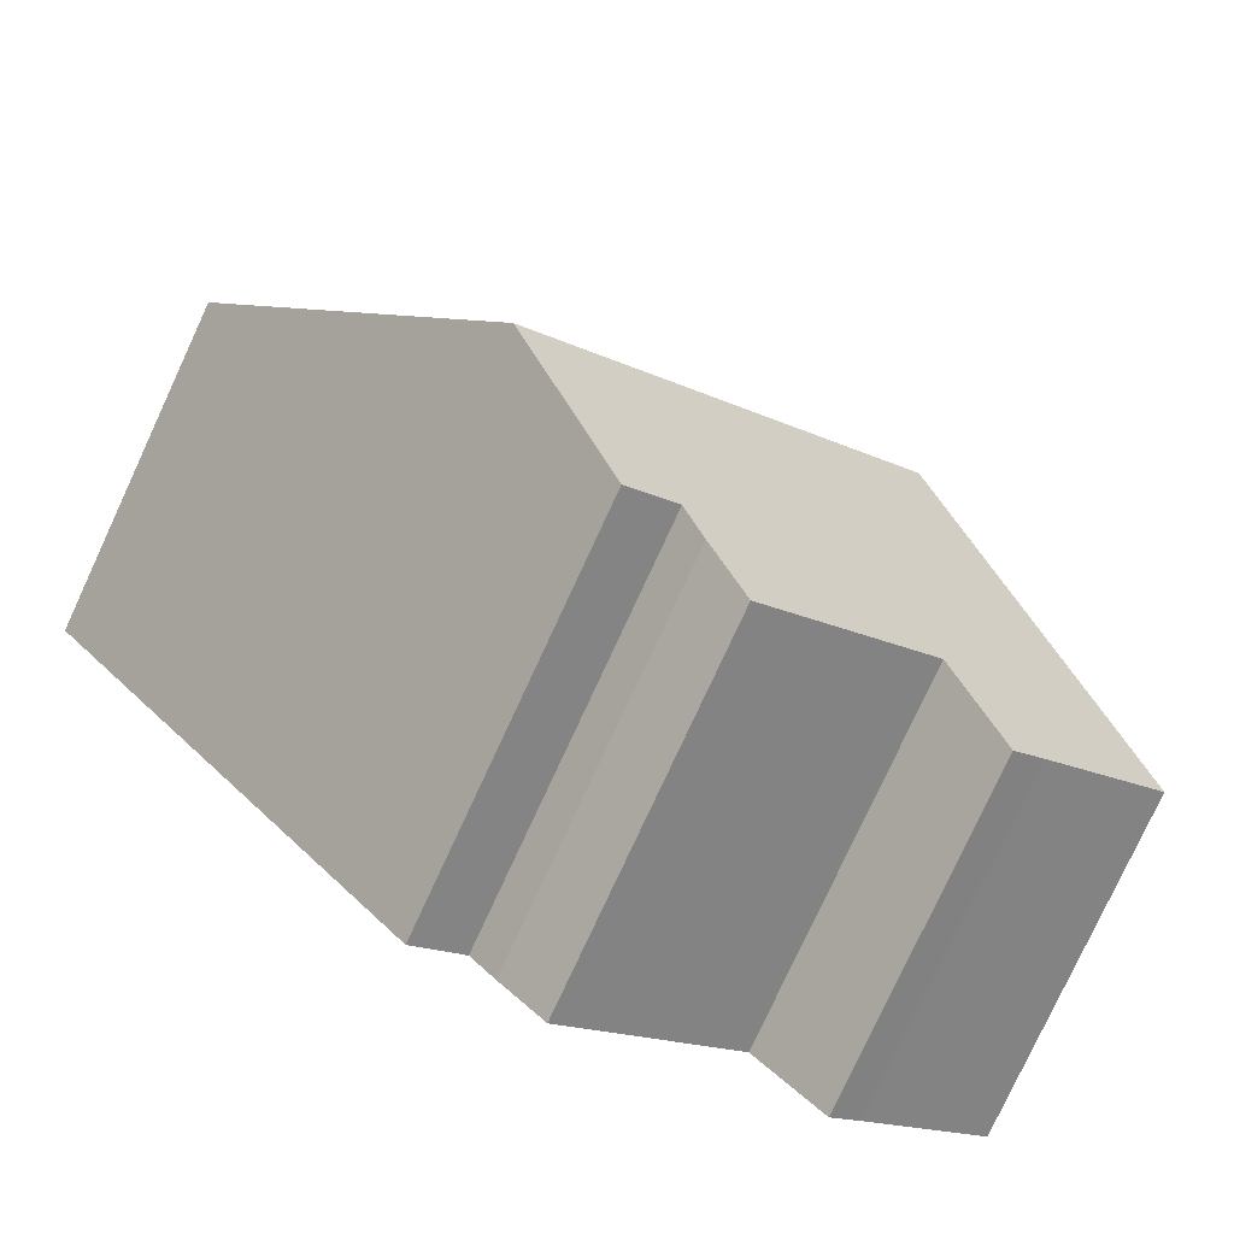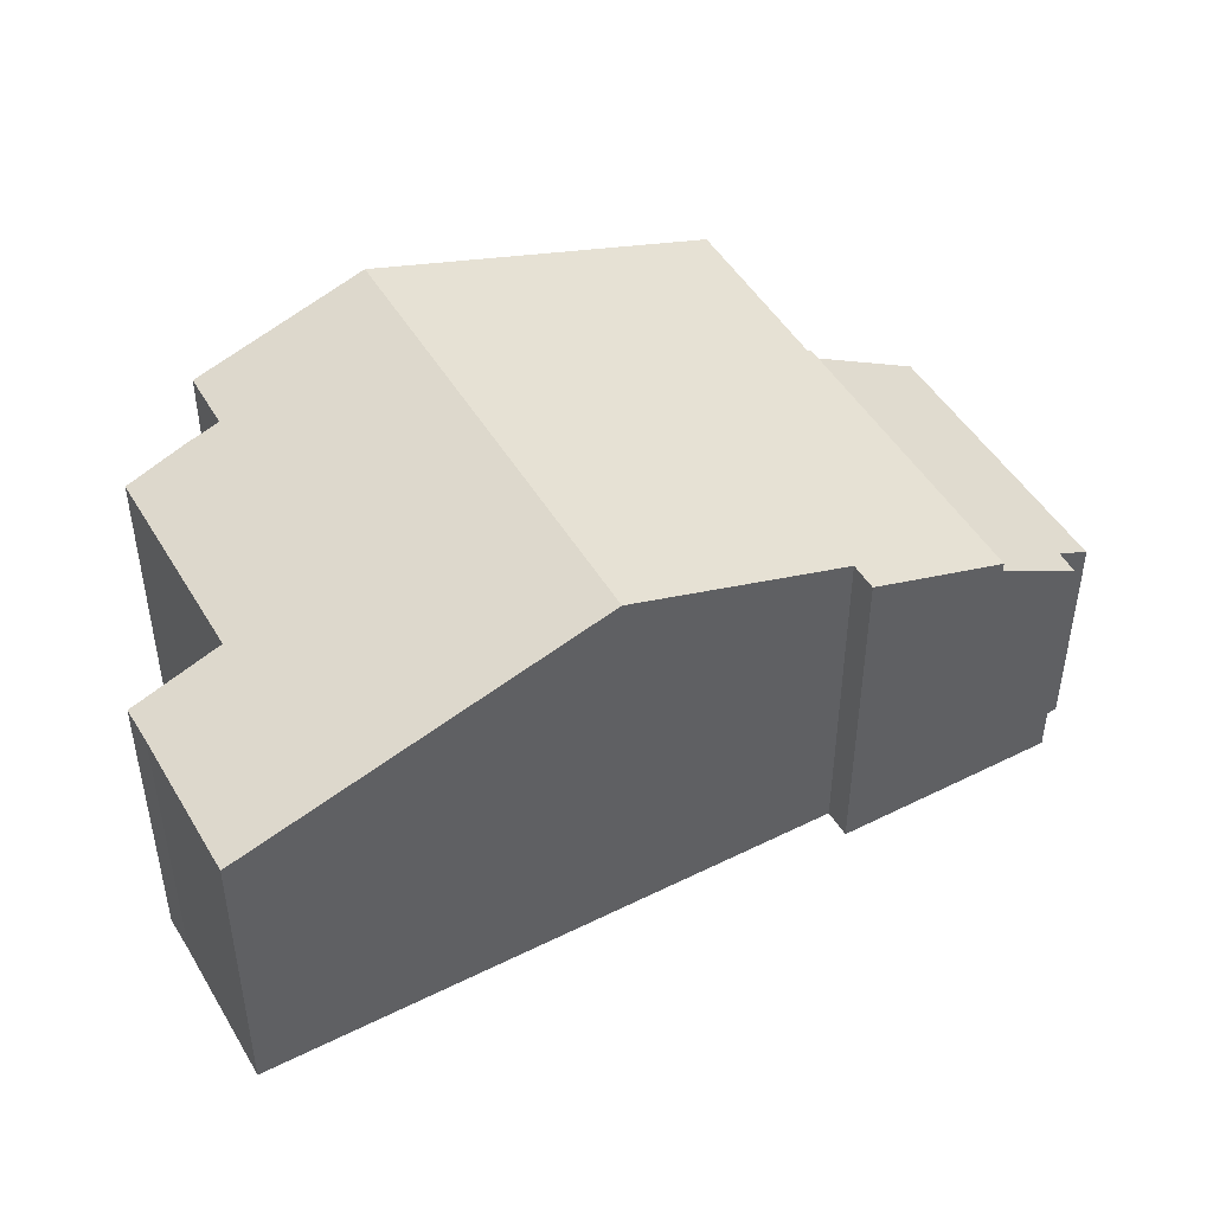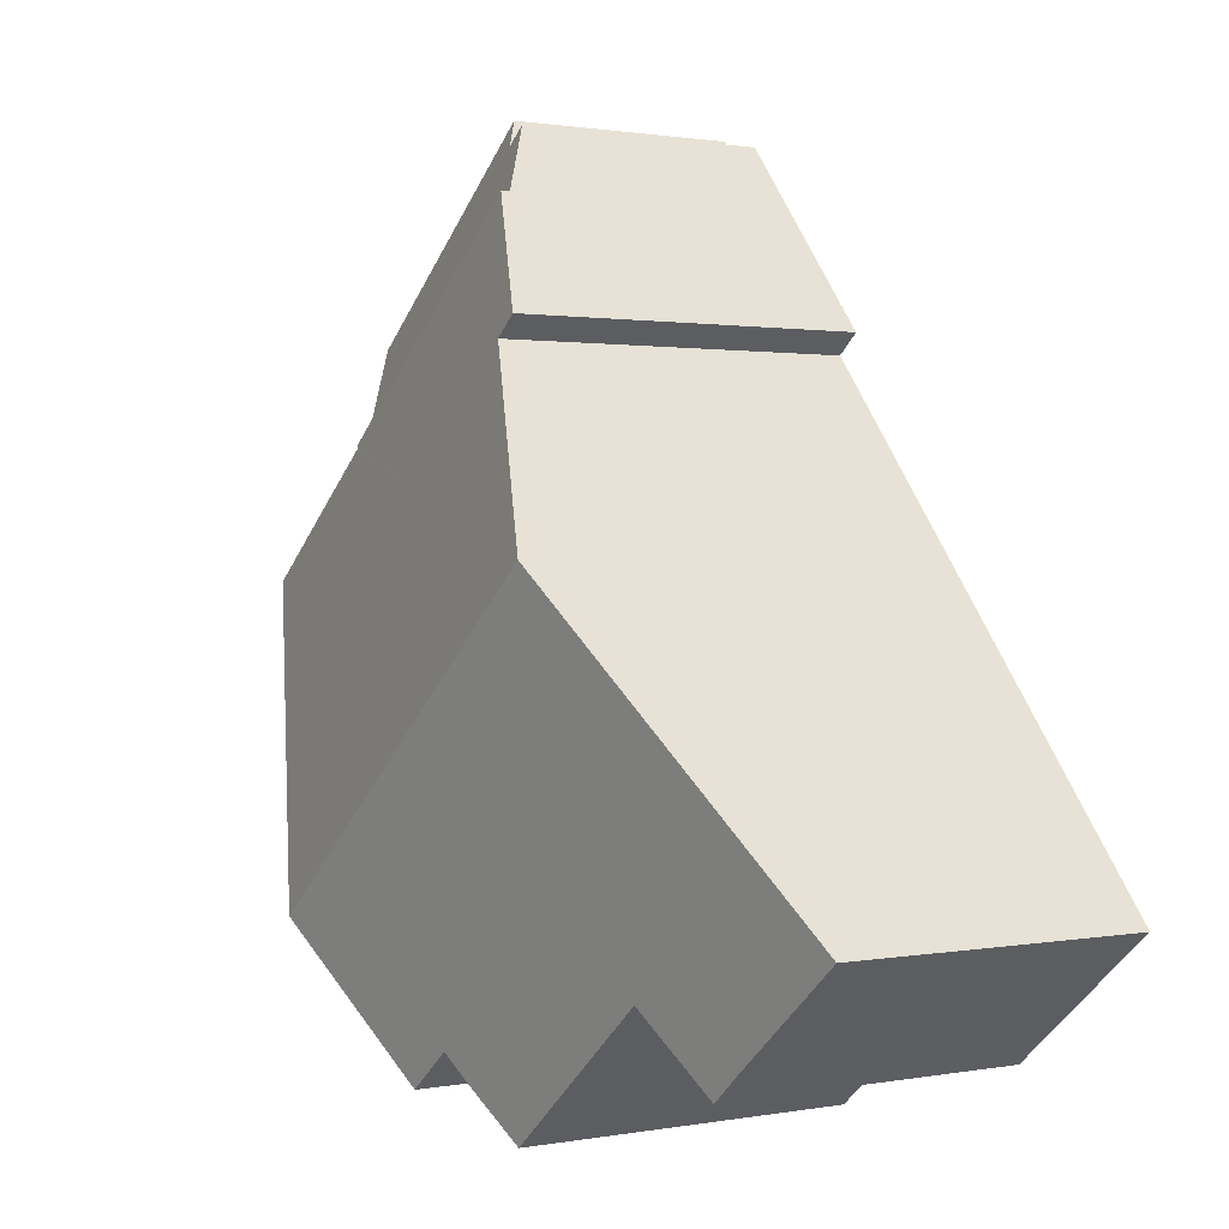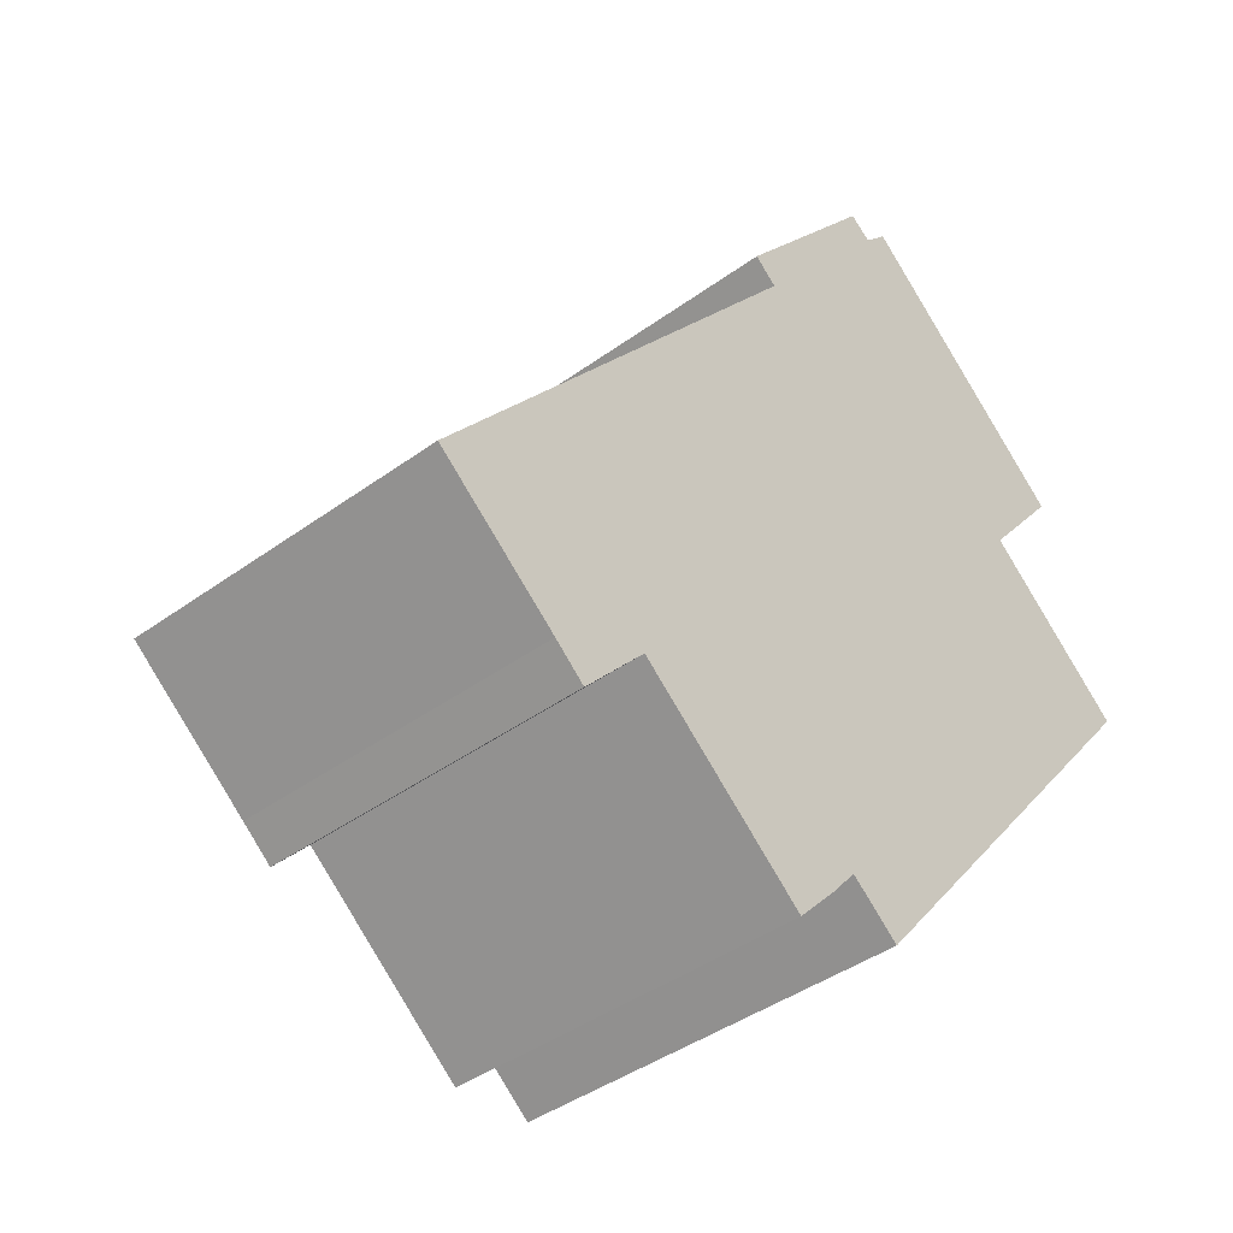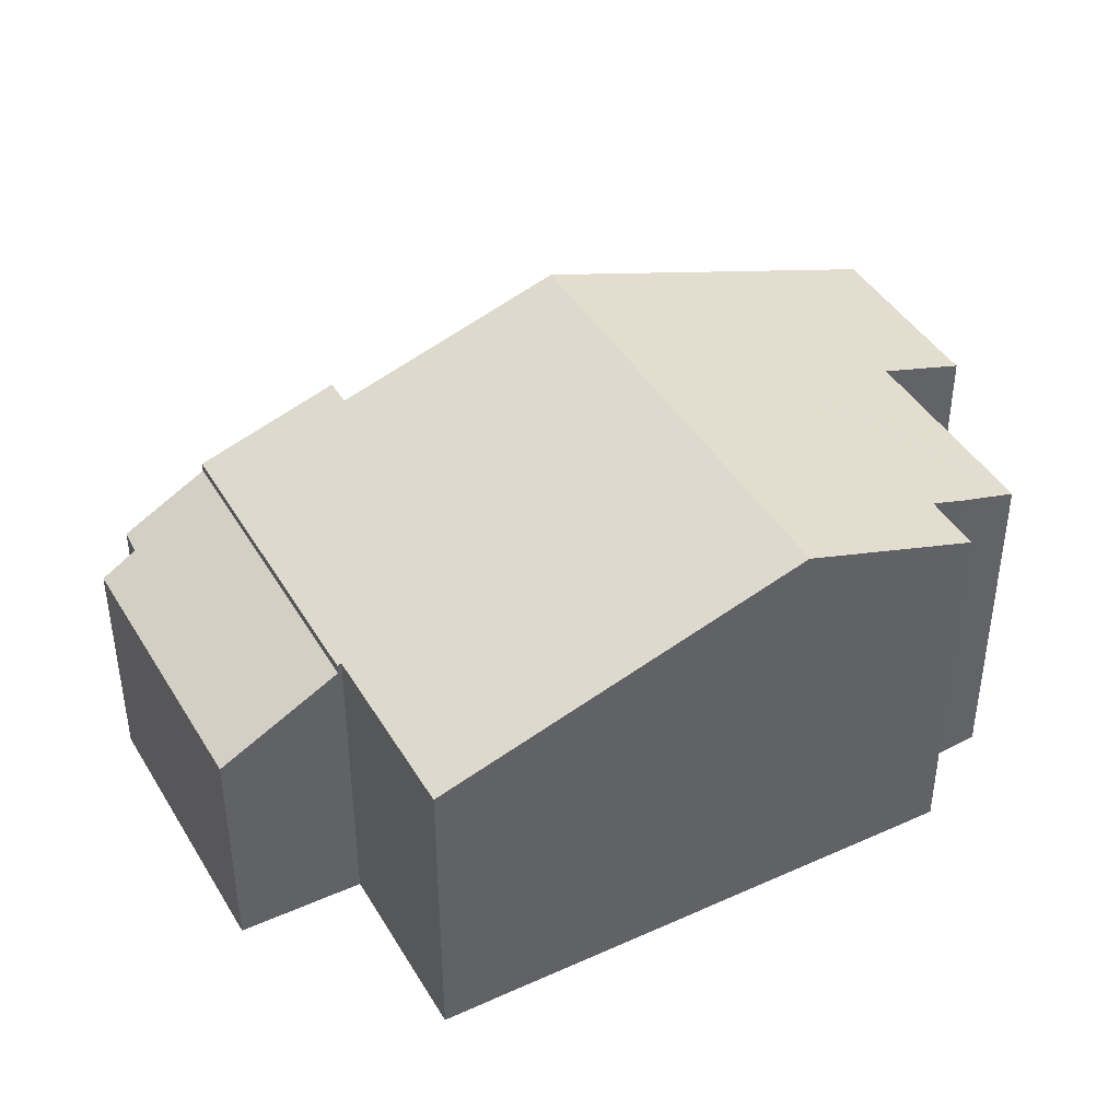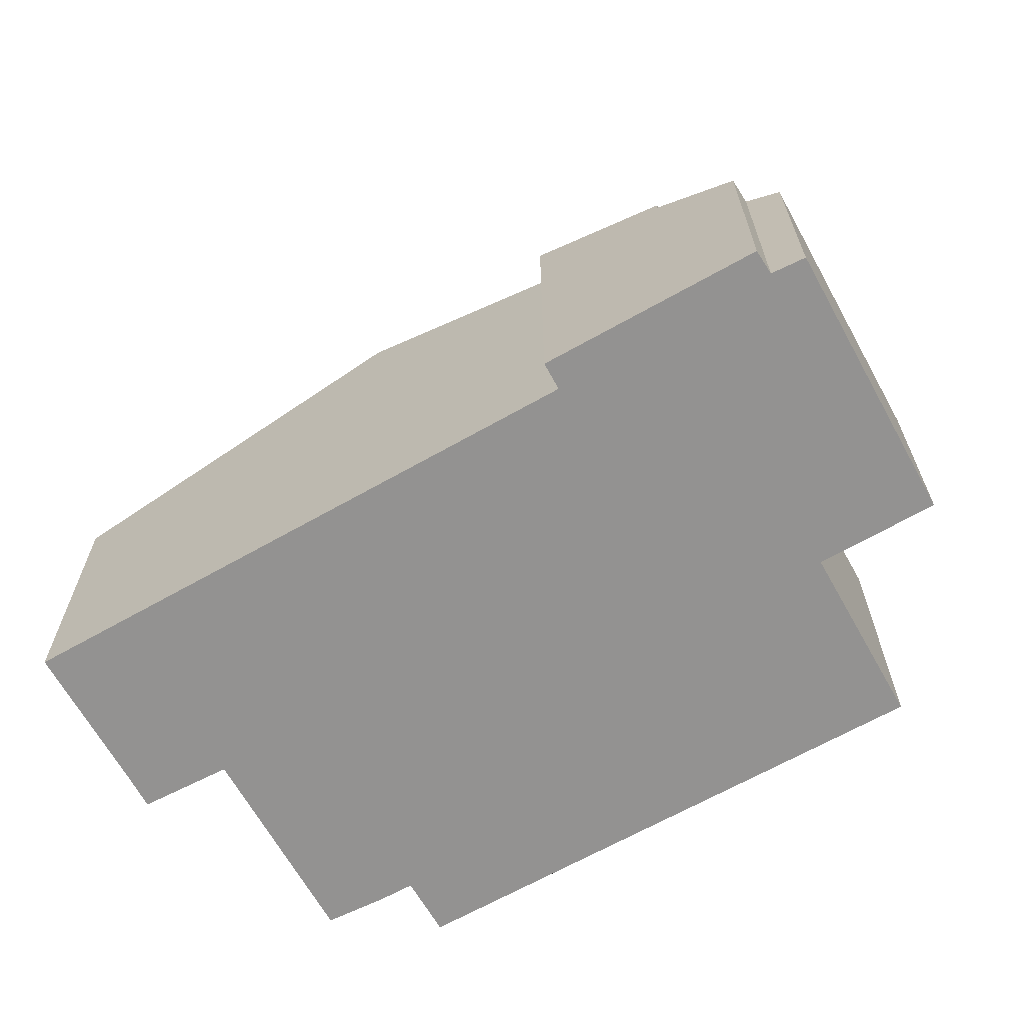
<metadata>
{"format":"obj","ext":"obj","renderer":"f3d","projection":"perspective","resolution":1024,"background":"white","views":[{"elev":-79.2,"azim":155.1,"up":"+Z"},{"elev":48.2,"azim":-79.7,"up":"+Y"},{"elev":1.1,"azim":-124.2,"up":"+Z"},{"elev":-41.1,"azim":-48.3,"up":"+Z"},{"elev":42.5,"azim":101.4,"up":"+Y"},{"elev":-66.4,"azim":-20.9,"up":"+Y"}]}
</metadata>
<code>
v  19.96 5.929 12.46
v  13.61 6.419 16.63
v  14.24 5.912 17.31
v  11.64 7.662 15.32
v  17.98 7.643 10.03
v  12.99 6.497 16.96
v  13.06 6.443 17.03
v  11.64 -9.38e-16 15.32
v  13.06 -1.043e-15 17.03
v  12.99 -1.038e-15 16.96
v  13.61 -1.018e-15 16.63
v  14.24 -1.06e-15 17.31
v  17.98 -6.143e-16 10.03
v  19.96 -7.626e-16 12.46
v  6.069 10.98 7.381
v  3.056 7.927 -2.533
v  0 7.924 4.852e-16
v  3.814 7.922 -3.186
v  5.416 8.69 -1.398
v  7.36 8.691 -3.013
v  9.014 8.692 -4.387
v  9.675 8.692 -4.936
v  11.93 10.98 2.502
v  10.76 9.198 -3.781
v  11.36 9.497 -3.07
v  12.59 9.504 -4.066
v  14.38 10.4 -1.912
v  15.54 10.98 -0.508
v  17.98 7.89 10.03
v  9.277 9.075 12.47
v  11.64 7.89 15.32
v  9.852 9.077 11.98
v  17.92 7.924 9.95
v  18.02 7.924 9.862
v  21.64 7.926 6.842
v  12.59 2.49e-16 -4.066
v  21.64 -4.19e-16 6.842
v  15.54 3.111e-17 -0.508
v  14.38 1.171e-16 -1.912
v  11.36 1.88e-16 -3.07
v  10.76 2.315e-16 -3.781
v  9.675 3.022e-16 -4.936
v  5.416 8.56e-17 -1.398
v  3.814 1.951e-16 -3.186
v  17.92 -6.093e-16 9.95
v  18.02 -6.039e-16 9.862
v  9.014 2.686e-16 -4.387
v  7.36 1.845e-16 -3.013
v  3.056 1.551e-16 -2.533
v  0 0 0
v  6.069 -4.52e-16 7.381
v  9.852 -7.336e-16 11.98
v  9.277 -7.634e-16 12.47
g defaultobject
f 1 2 3
f 2 1 4
f 4 1 5
f 2 6 7
f 6 2 4
f 8 6 4
f 6 8 7
f 7 8 9
f 9 8 10
f 11 3 2
f 3 11 12
f 5 8 4
f 8 5 13
f 9 2 7
f 2 9 11
f 3 14 1
f 14 3 12
f 1 13 5
f 13 1 14
f 12 13 14
f 13 12 11
f 13 11 8
f 8 11 9
f 8 9 10
f 15 16 17
f 16 15 18
f 18 15 19
f 19 15 20
f 20 15 21
f 21 15 22
f 22 15 23
f 22 23 24
f 24 23 25
f 25 23 26
f 26 23 27
f 27 23 28
f 29 30 31
f 30 29 32
f 32 29 15
f 15 29 33
f 15 33 23
f 23 33 34
f 23 34 35
f 23 35 28
f 35 27 28
f 27 35 26
f 26 35 36
f 36 35 37
f 36 37 38
f 36 38 39
f 40 24 25
f 24 40 41
f 41 22 24
f 22 41 42
f 43 18 19
f 18 43 44
f 8 29 31
f 29 8 13
f 29 45 33
f 45 29 13
f 45 34 33
f 34 45 35
f 35 45 37
f 37 45 46
f 36 25 26
f 25 36 40
f 42 21 22
f 21 42 20
f 20 42 19
f 19 42 47
f 19 47 48
f 19 48 43
f 18 49 16
f 49 18 44
f 49 17 16
f 17 49 50
f 50 15 17
f 15 50 51
f 15 51 32
f 32 51 52
f 52 30 32
f 30 52 53
f 53 31 30
f 31 53 8
f 49 43 50
f 43 49 44
f 53 13 8
f 13 53 52
f 13 52 51
f 13 51 45
f 45 51 46
f 46 51 37
f 37 51 38
f 38 51 50
f 38 50 39
f 39 50 43
f 39 43 48
f 39 48 40
f 40 48 41
f 41 48 47
f 41 47 42
f 36 39 40

</code>
